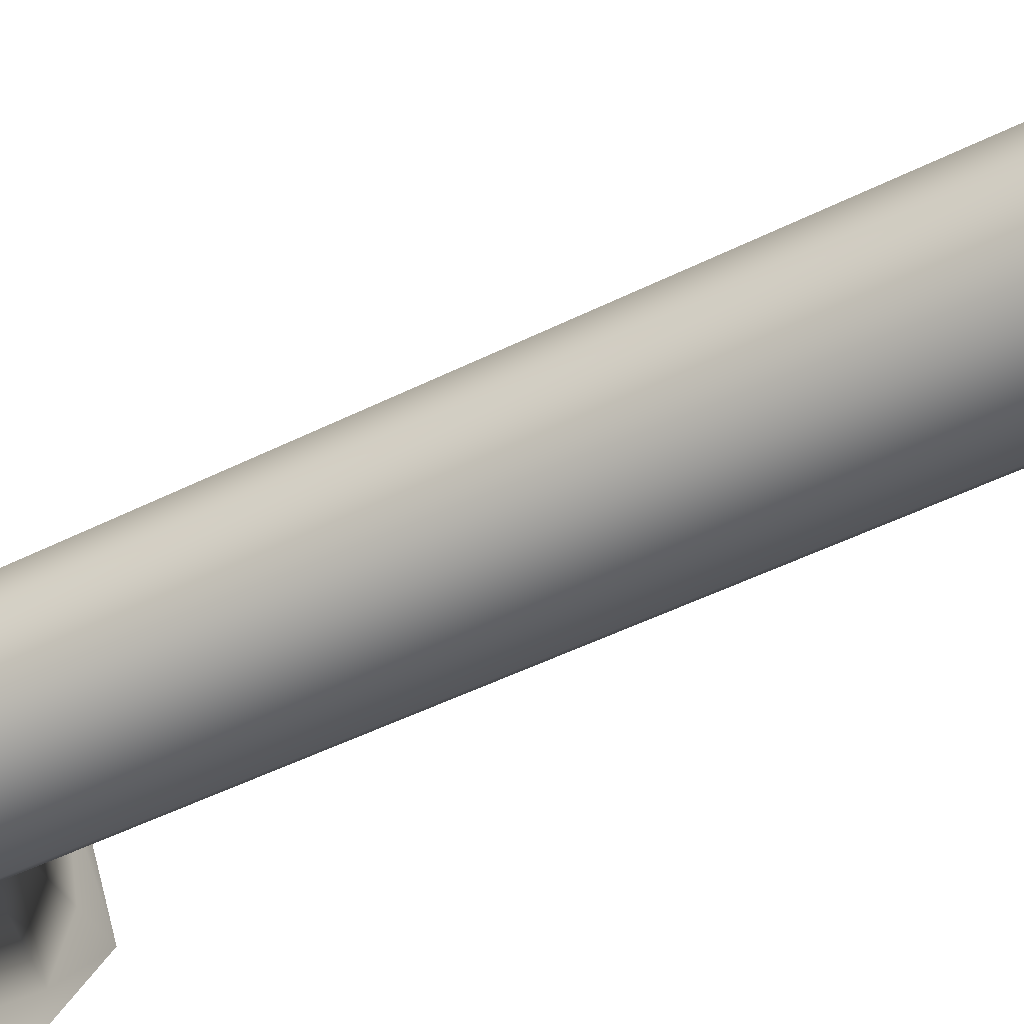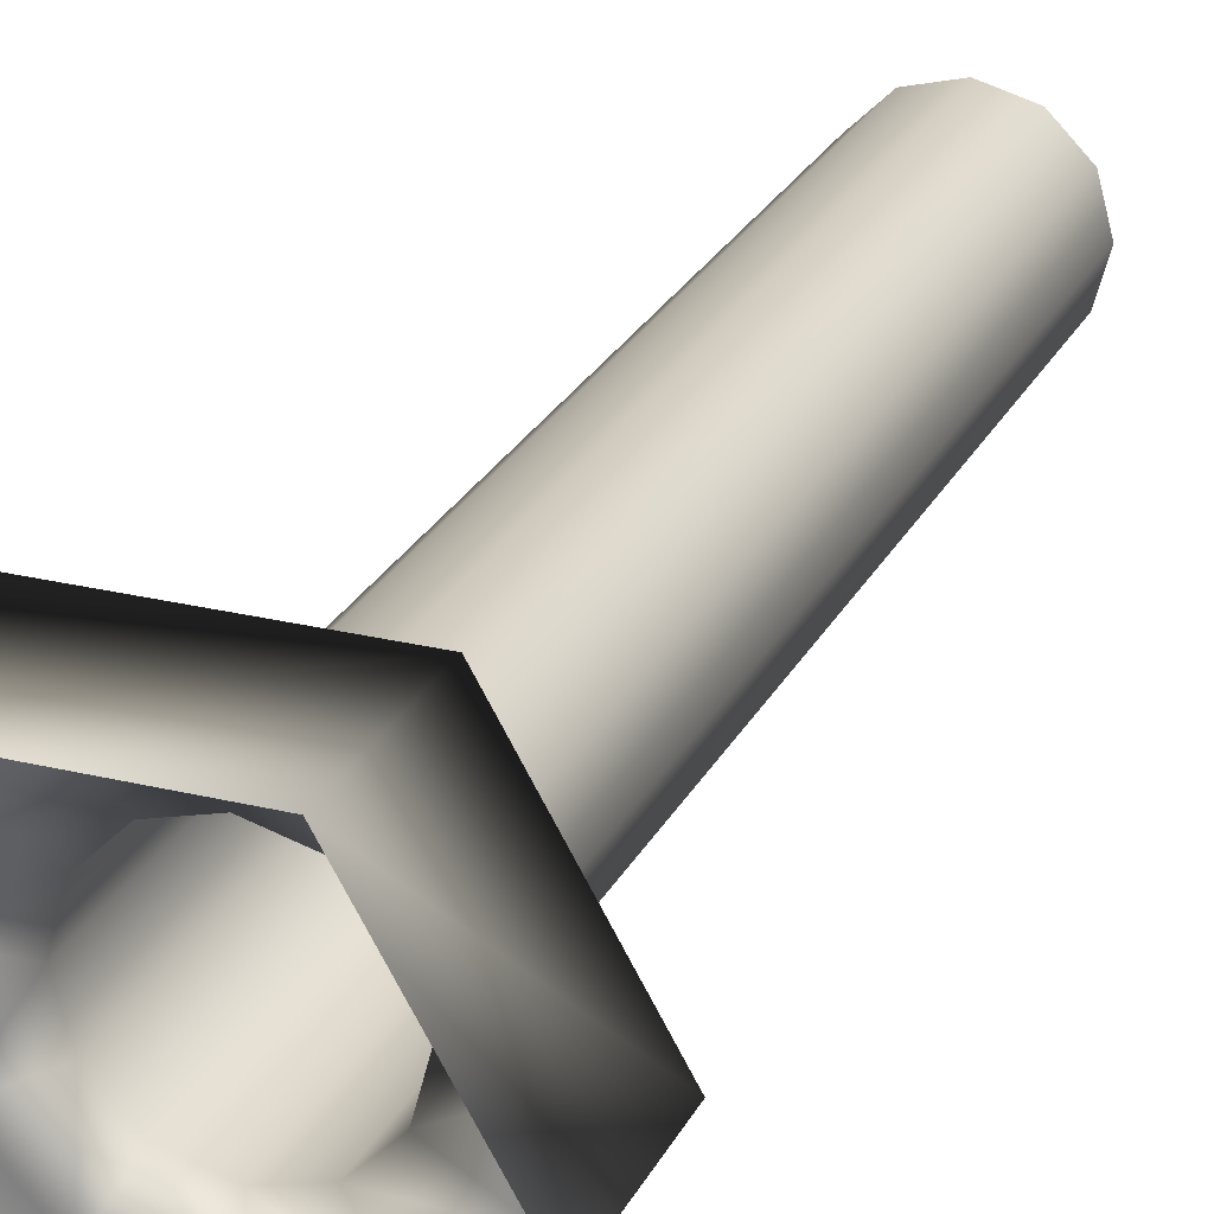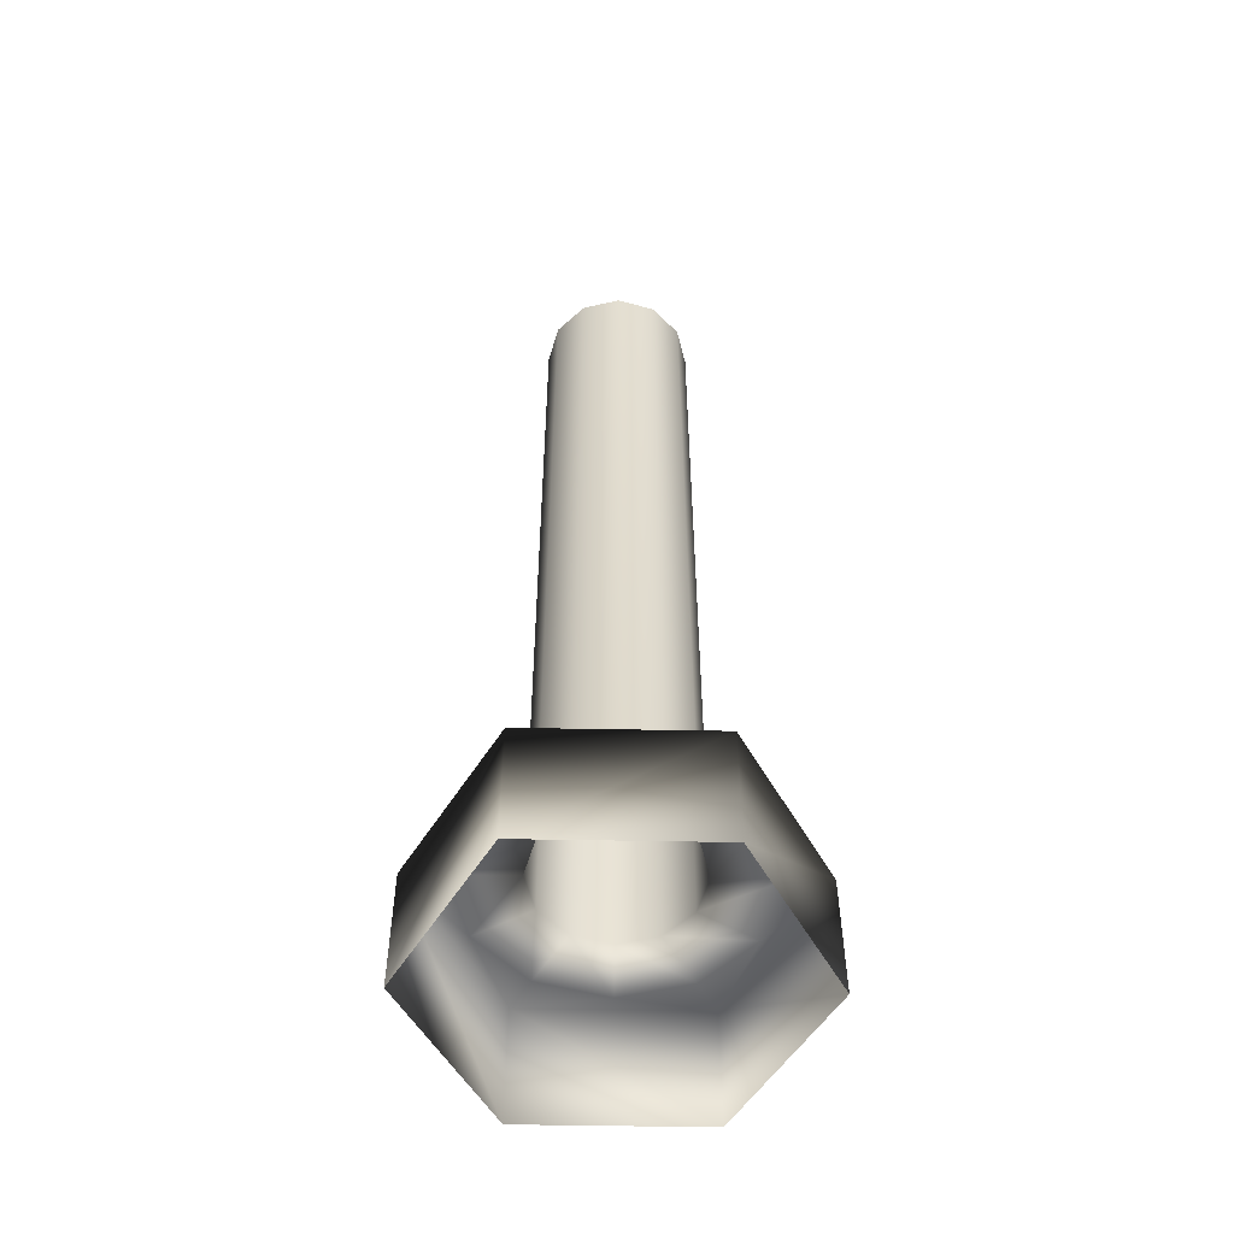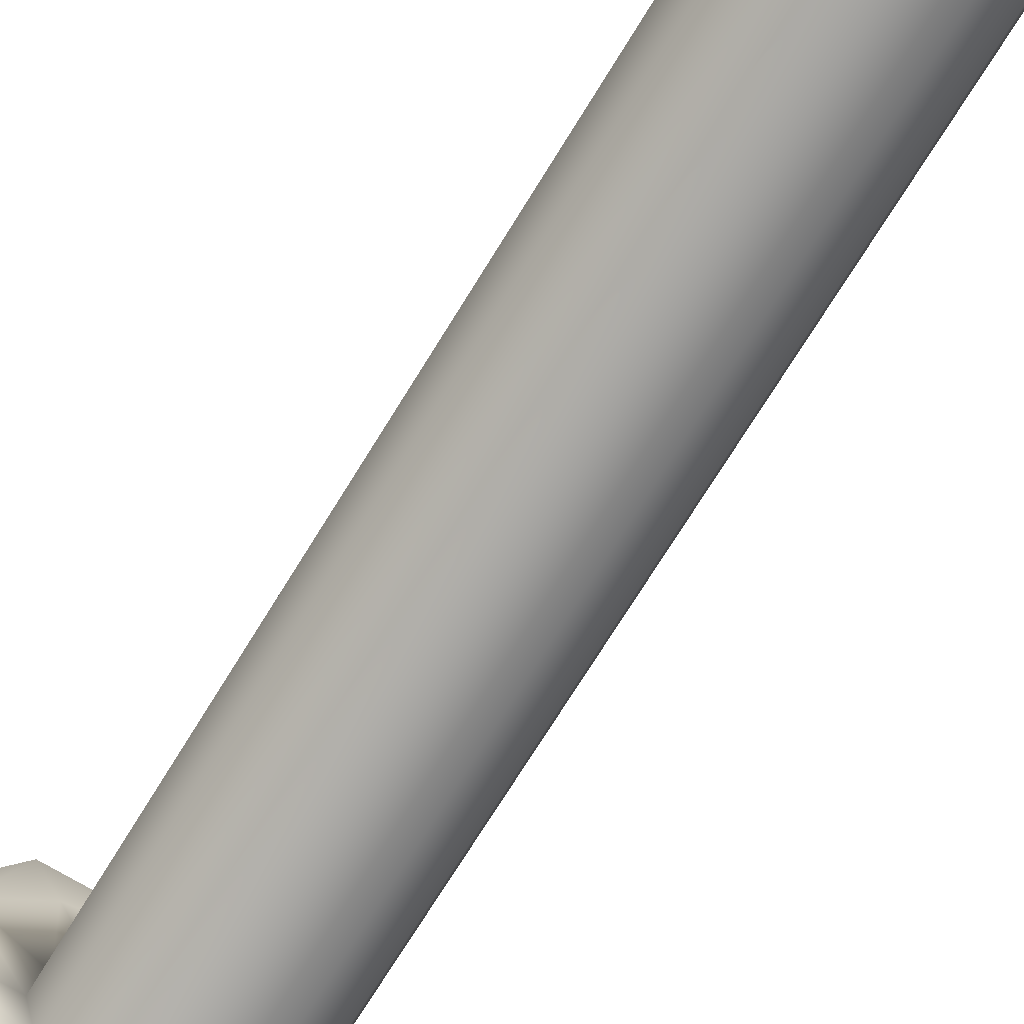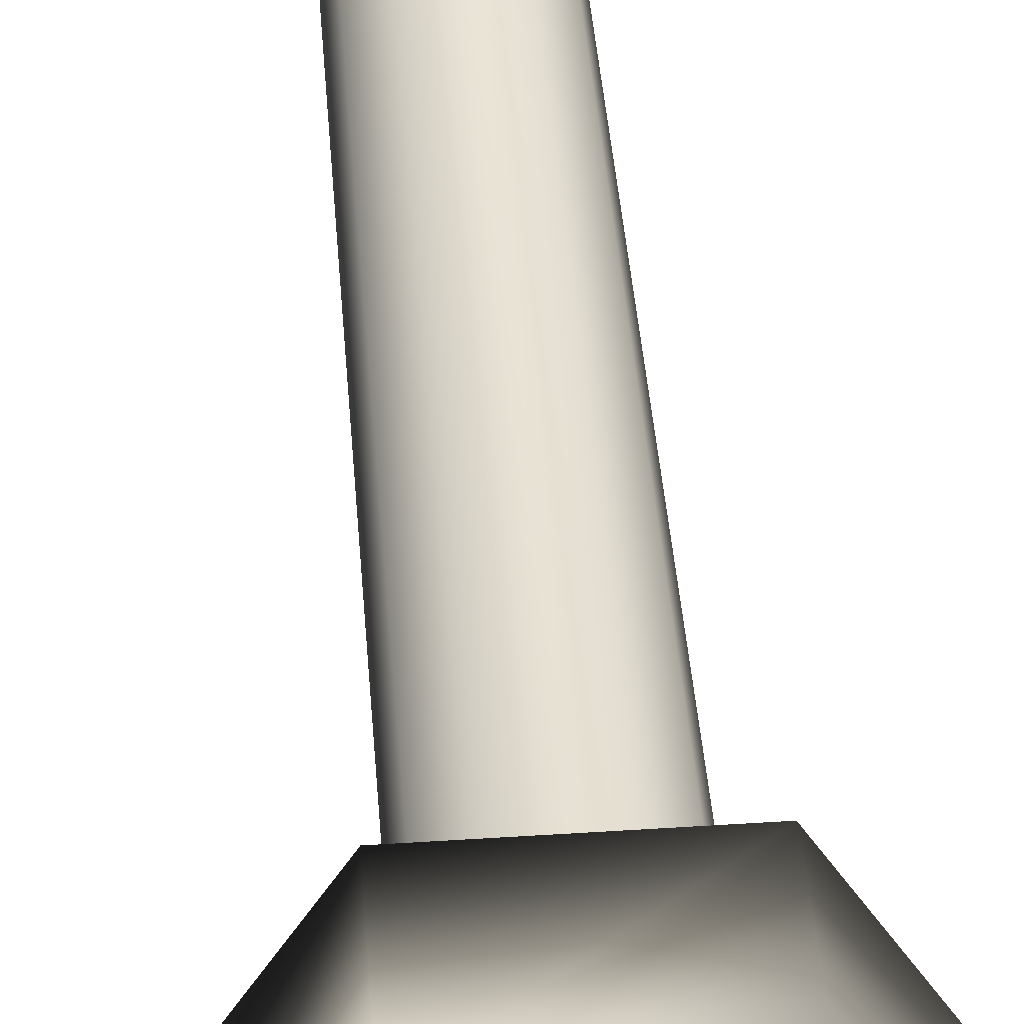
<metadata>
{"format":"obj","ext":"obj","renderer":"f3d","projection":"perspective","resolution":1024,"background":"white","views":[{"elev":-45.6,"azim":120.4,"up":"+Z"},{"elev":25.2,"azim":21.7,"up":"+Z"},{"elev":-53.7,"azim":-121.1,"up":"+Y"},{"elev":-70.2,"azim":148.7,"up":"+Z"},{"elev":43.2,"azim":-4.4,"up":"+Z"}]}
</metadata>
<code>
o Primitive010
v 0 0.1902 -0.1199
v 0 0.1901 -0.22
v 0.11 0.1901 -0.1905
v 0.05994 0.1902 -0.1038
v 0.1905 0.1901 -0.11
v 0.1038 0.1902 -0.05995
v 0.22 0.1901 0
v 0.1199 0.1902 0
v 0.1905 0.1901 0.11
v 0.1038 0.1902 0.05995
v 0.11 0.1901 0.1905
v 0.05994 0.1902 0.1038
v 0 0.1901 0.22
v 0 0.1902 0.1199
v -0.11 0.1901 0.1905
v -0.05994 0.1902 0.1038
v -0.1905 0.1901 0.11
v -0.1038 0.1902 0.05995
v -0.22 0.1901 0
v -0.1199 0.1902 0
v -0.1905 0.1901 -0.11
v -0.1038 0.1902 -0.05995
v -0.11 0.1901 -0.1905
v -0.05994 0.1902 -0.1038
v 0 0.1901 -0.22
v 0 1.51 -0.1199
v -0.05994 1.51 -0.1038
v 0.05994 1.51 -0.1038
v -0.1038 1.51 -0.05995
v 0.1038 1.51 -0.05995
v -0.1199 1.51 0
v 0.1199 1.51 0
v -0.1038 1.51 0.05995
v 0.1038 1.51 0.05995
v -0.05994 1.51 0.1038
v 0.05994 1.51 0.1038
v 0 1.51 0.1199
v 0.14 0.1901 -0.2425
v 0.11 0.1901 -0.1905
v 0 0.1901 -0.22
v 0.1905 0.1901 -0.11
v -0.14 0.1901 -0.2425
v 0.28 0.1901 0
v 0.22 0.1901 0
v 0.1905 0.1901 0.11
v 0.14 0.1901 0.2425
v 0.11 0.1901 0.1905
v 0 0.1901 0.22
v -0.14 0.1901 0.2425
v -0.11 0.1901 0.1905
v -0.1905 0.1901 0.11
v -0.28 0.1901 0
v -0.22 0.1901 0
v -0.1905 0.1901 -0.11
v -0.11 0.1901 -0.1905
v 0 0.1901 -0.22
v -0.28 -0.009916 -0
v -0.14 -0.009916 0.2425
v -0.14 -0.009916 -0.2425
v 0.14 -0.009916 -0.2425
v 0.28 -0.009916 -0
v 0.14 -0.009916 0.2425
f 56 42 55
f 54 55 42
f 42 52 54
f 54 52 53
f 51 53 52
f 52 42 59
f 59 57 52
f 60 59 42
f 49 52 57
f 52 49 51
f 51 49 50
f 57 58 49
f 48 50 49
f 42 38 60
f 40 38 42
f 40 39 38
f 61 60 38
f 41 38 39
f 49 46 48
f 46 49 58
f 48 46 47
f 58 62 46
f 45 47 46
f 62 61 43
f 43 46 62
f 38 43 61
f 46 43 45
f 43 38 41
f 45 43 44
f 41 44 43
f 3 2 1
f 1 4 3
f 3 4 5
f 4 1 26
f 27 26 1
f 26 28 4
f 1 24 27
f 1 25 24
f 29 27 24
f 23 24 25
f 6 4 28
f 6 5 4
f 28 30 6
f 7 5 6
f 22 24 23
f 24 22 29
f 23 21 22
f 31 29 22
f 6 8 7
f 8 6 30
f 7 8 9
f 30 32 8
f 22 20 31
f 22 21 20
f 33 31 20
f 19 20 21
f 10 8 32
f 10 9 8
f 32 34 10
f 11 9 10
f 18 20 19
f 20 18 33
f 19 17 18
f 35 33 18
f 10 12 11
f 12 10 34
f 11 12 13
f 34 36 12
f 18 16 35
f 18 17 16
f 37 35 16
f 15 16 17
f 36 37 14
f 16 14 37
f 14 12 36
f 14 16 15
f 14 13 12
f 15 13 14

</code>
